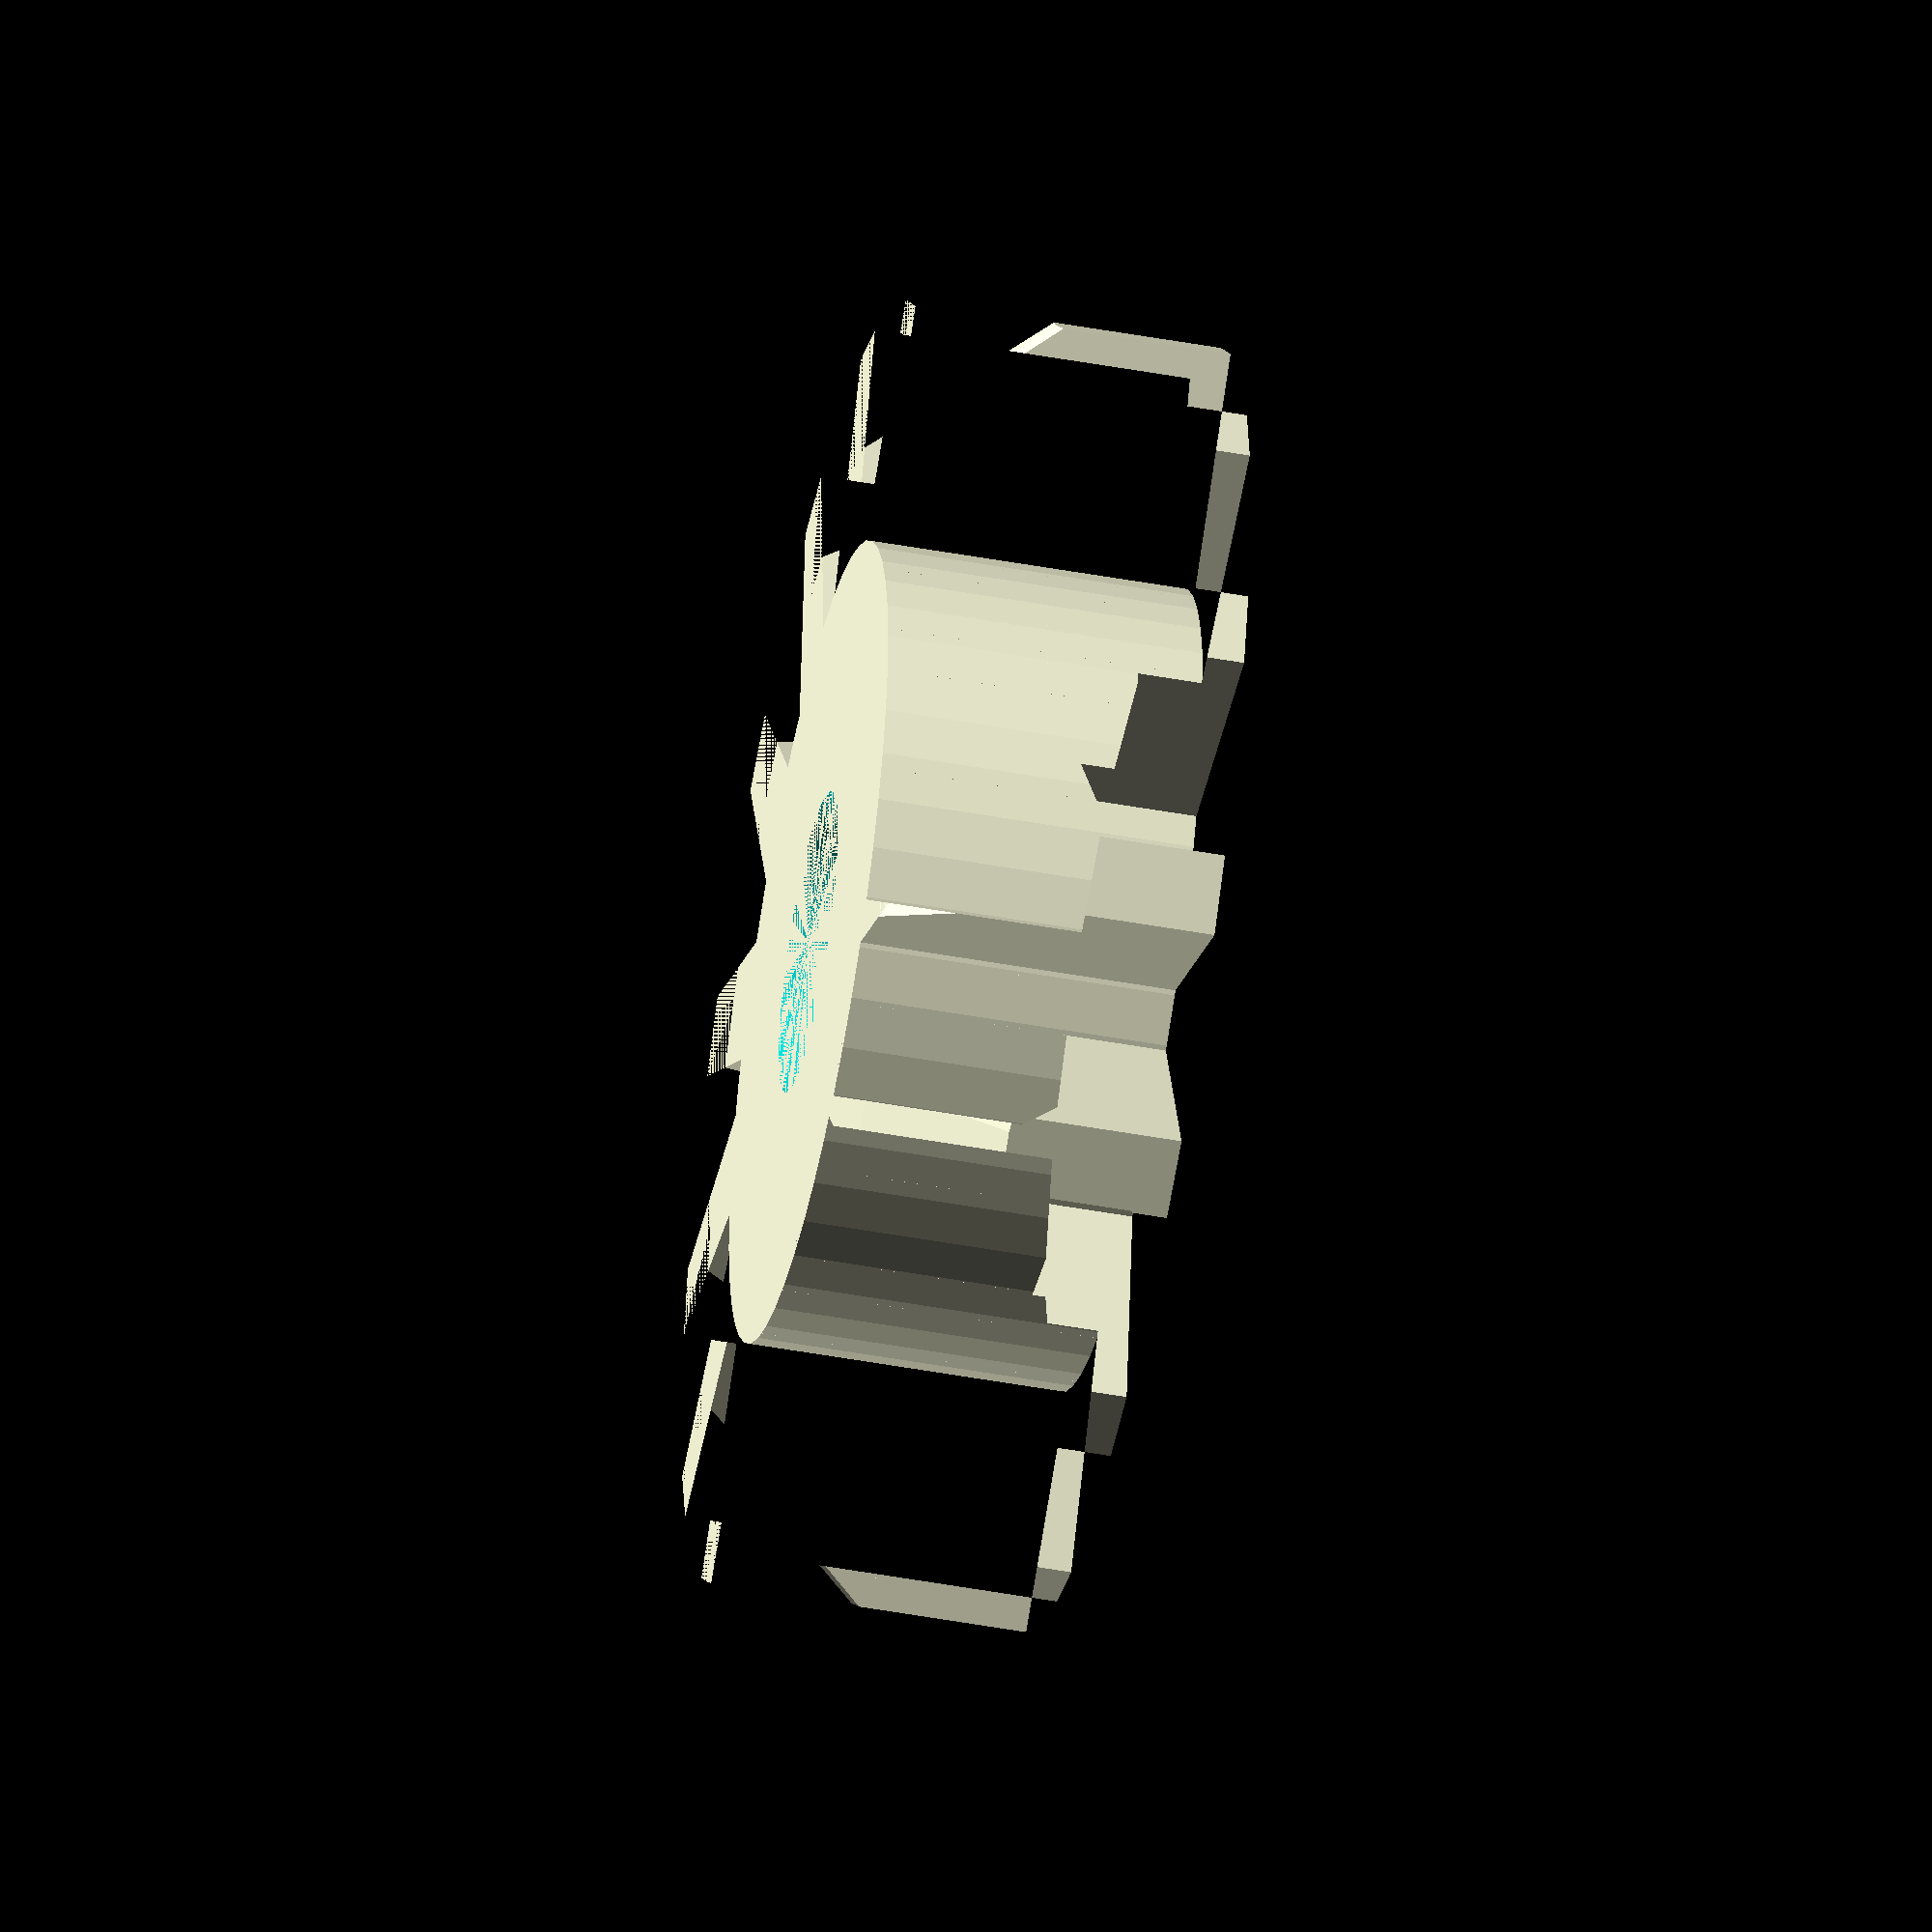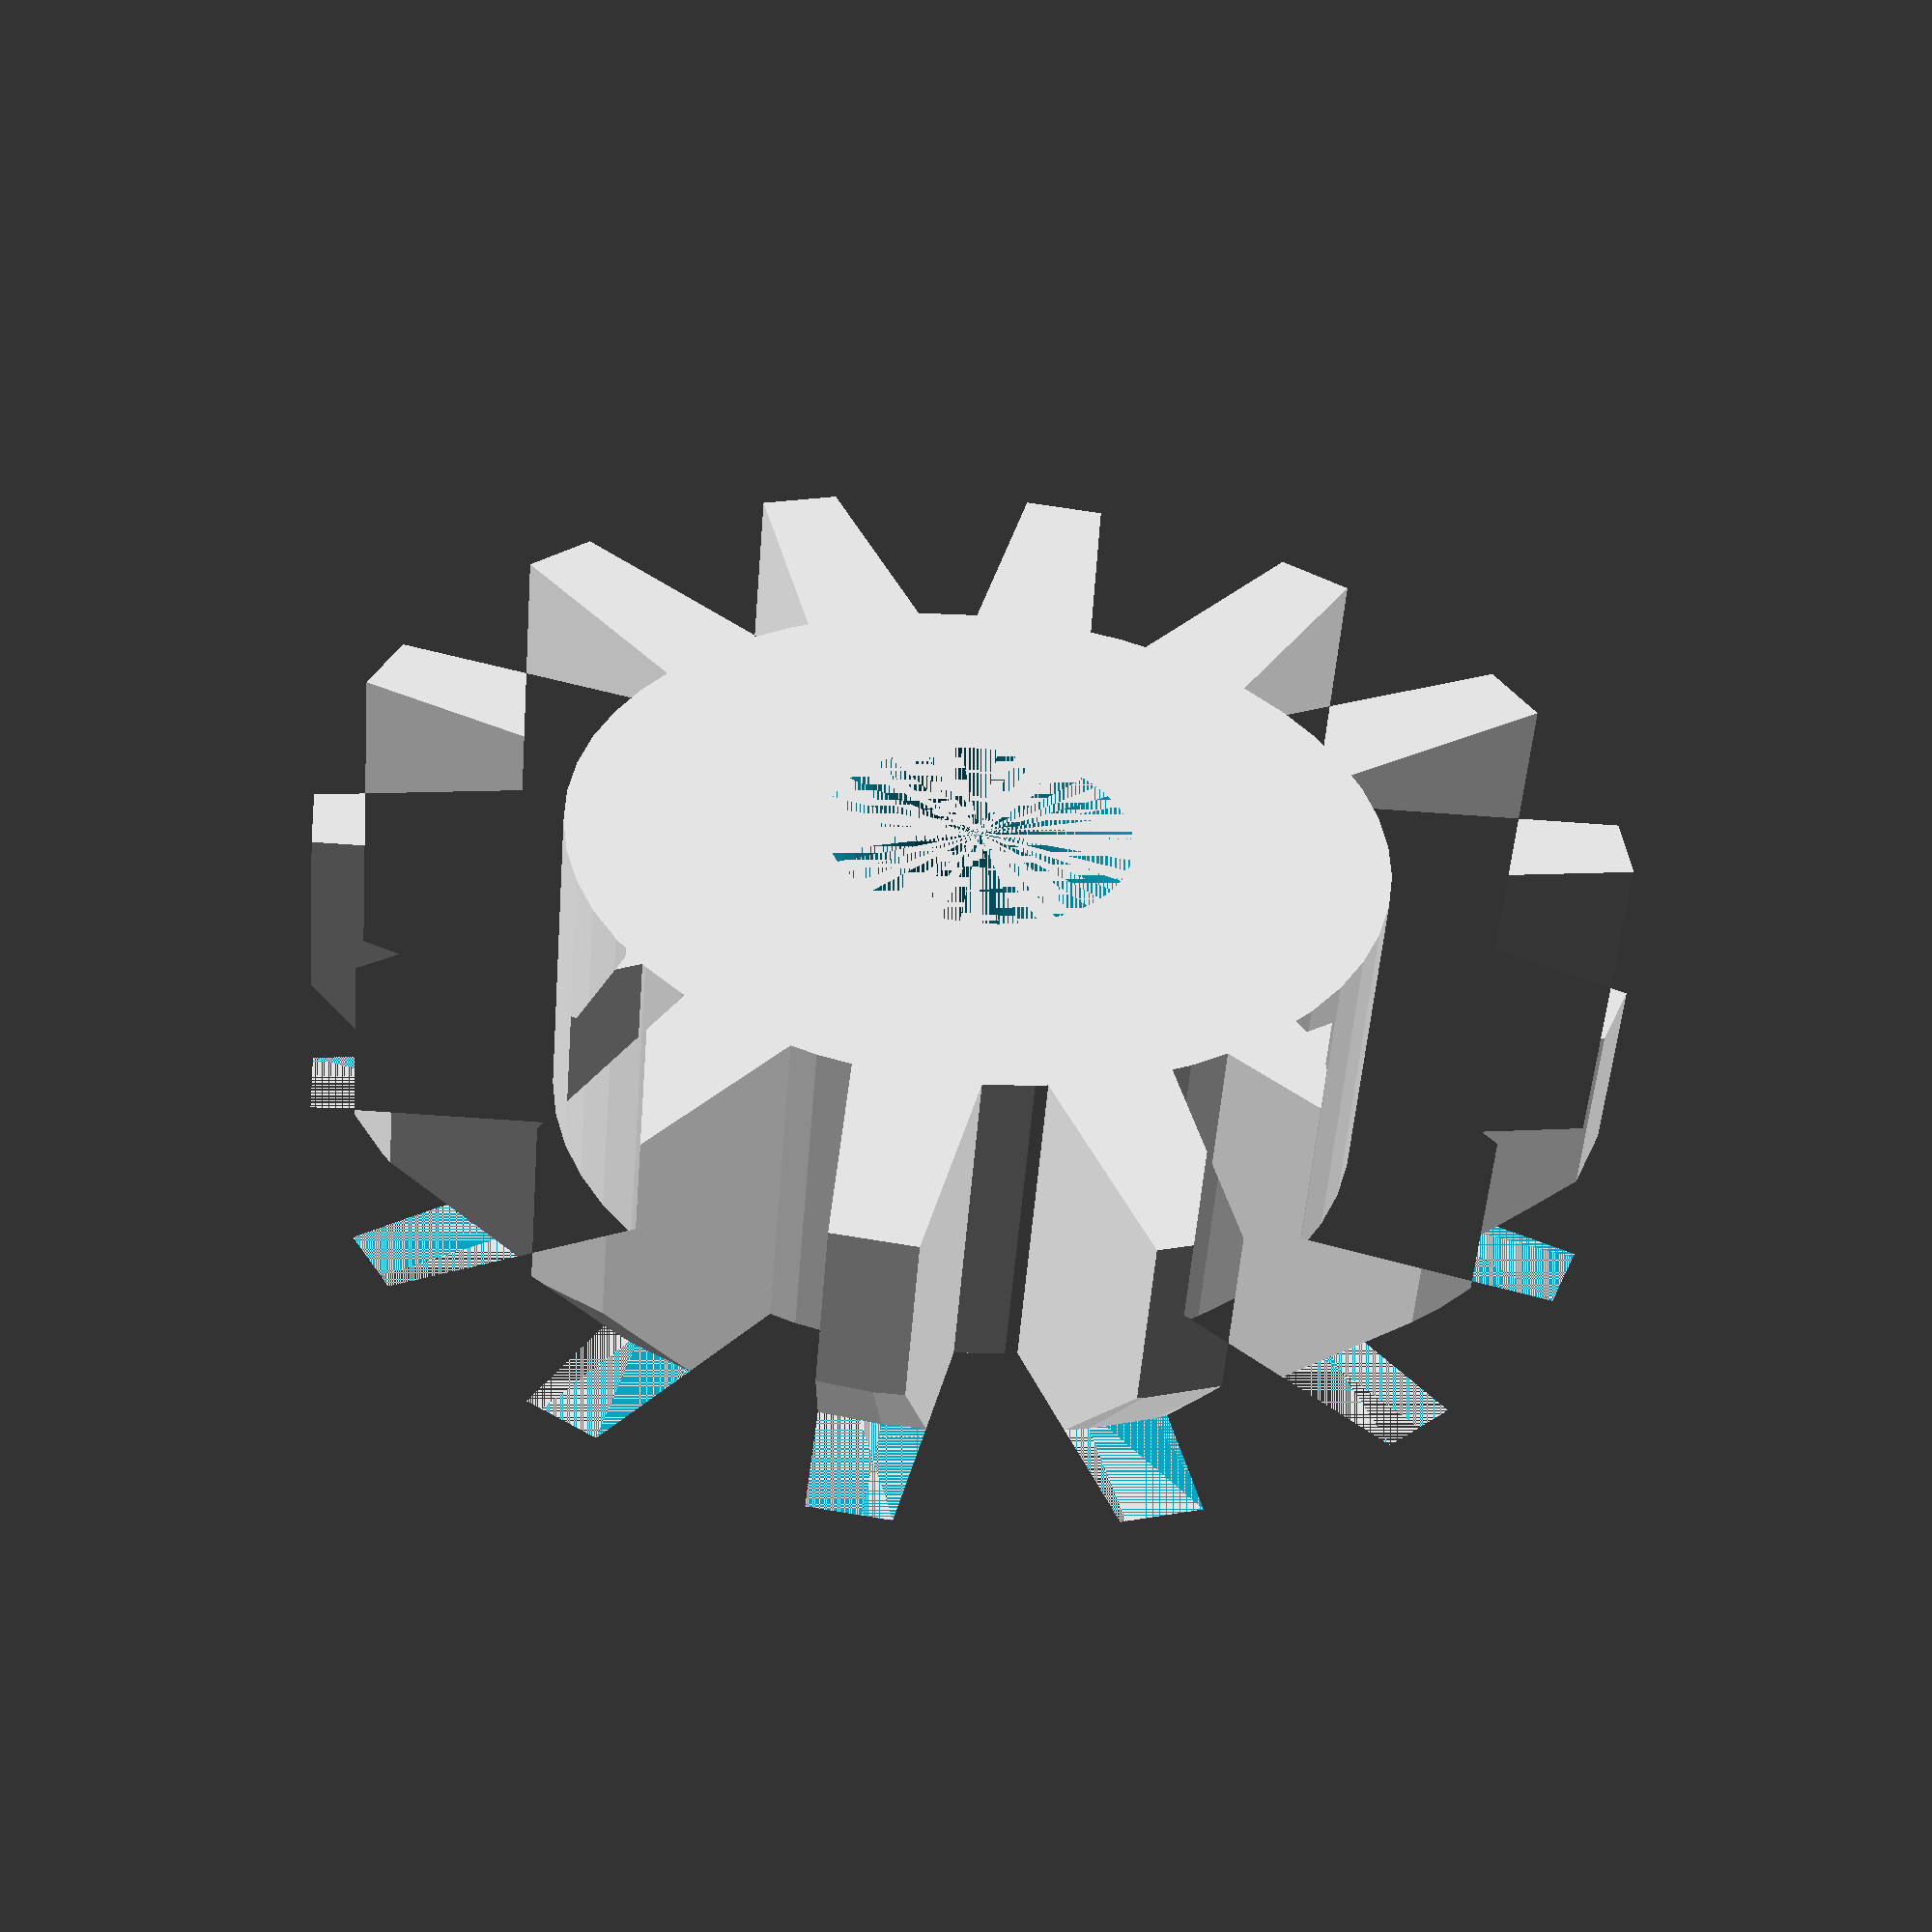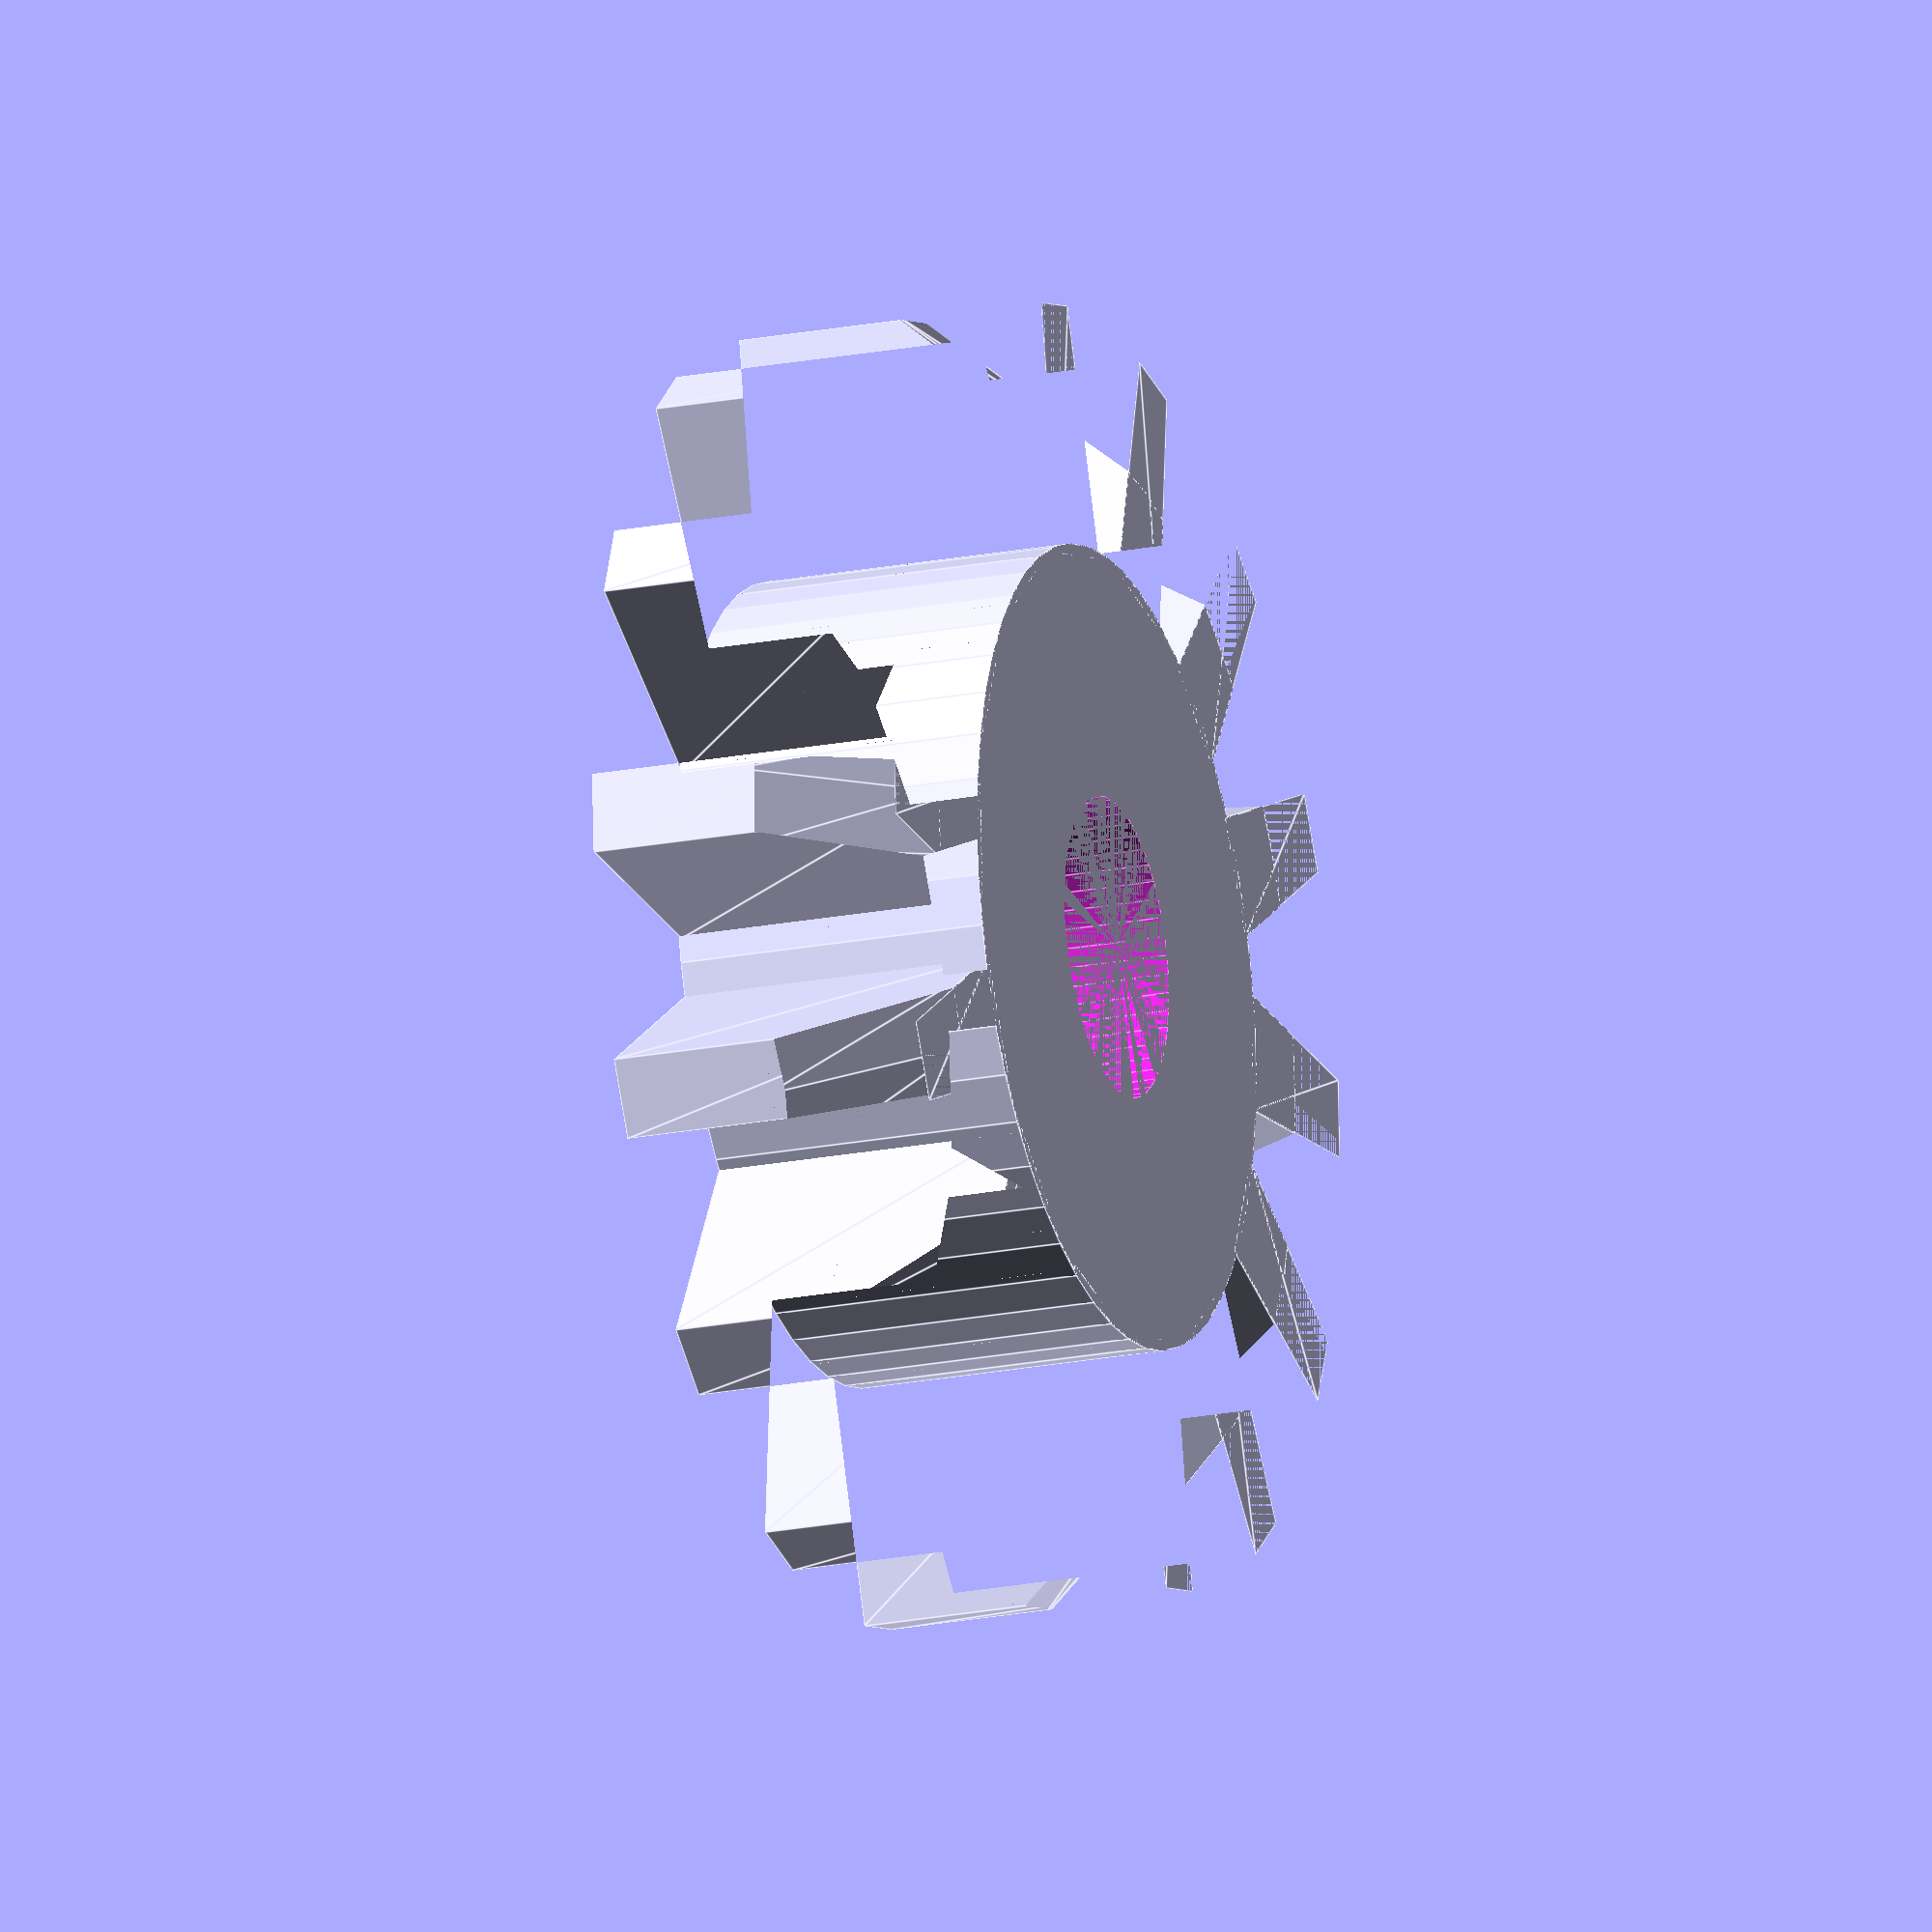
<openscad>
TOOTH_BOT_WIDTH = 1.2;
TOOTH_TOP_WIDTH = 0.8;
TOOTH_LENGTH = 2.5;

BEVEL_HEIGHT = 1.6;
BEVEL_ANGLE = 60;
Z_UNIT = 7.9;

$fn = 50;


module tooth(top_width, bot_width, length) {
    //   4 ___ 3
    //    /   \
    //   /_____\
    //  1       2
    polygon([
        [-length/2, -bot_width/2], // 1
        [-length/2, bot_width/2],  // 2
        [length/2, top_width/2],   // 3
        [length/2, -top_width/2]   // 4
    ]);
}

module teeth(n, diameter, top_width, bot_width, length, inner) {
    union() {
        for(i = [0:n]) {
            rotate([0, 0, i * 360/n])
            translate([-(diameter-length * (inner ? 0.9 : 1.1))/2, 0, 0])
            rotate([0, 0, inner ? 0 : 180])
            tooth(top_width, bot_width, length);
        }
    }
}

module bevel(diameter, height, angle) {
    difference() {
        cylinder(d = diameter, h = height);
        cylinder(d1 = diameter - 2 * sin(angle) * height, d2 = diameter, h = height);
    }
}

module gear(teeth, outer_dia, inner_dia, height) {
    h = height * Z_UNIT;
    union() {
        difference() {
            cylinder(d = outer_dia - 2 * TOOTH_LENGTH, h = h);
            cylinder(d = inner_dia, h = h);
        }
        difference() {
            linear_extrude(height = h)
            teeth(teeth, outer_dia, TOOTH_TOP_WIDTH, TOOTH_BOT_WIDTH, TOOTH_LENGTH, false);

            bevel(outer_dia, BEVEL_HEIGHT, BEVEL_ANGLE);
            
            if(height >= 1) {
                translate([0, 0, h])
                rotate([180, 0, 0])
                bevel(outer_dia, BEVEL_HEIGHT, BEVEL_ANGLE);
            }
        }
    }
}

gear(14, 13, 3, 0.4);
</openscad>
<views>
elev=229.8 azim=216.4 roll=281.3 proj=o view=solid
elev=54.2 azim=46.9 roll=355.3 proj=p view=wireframe
elev=200.1 azim=80.6 roll=69.9 proj=o view=edges
</views>
